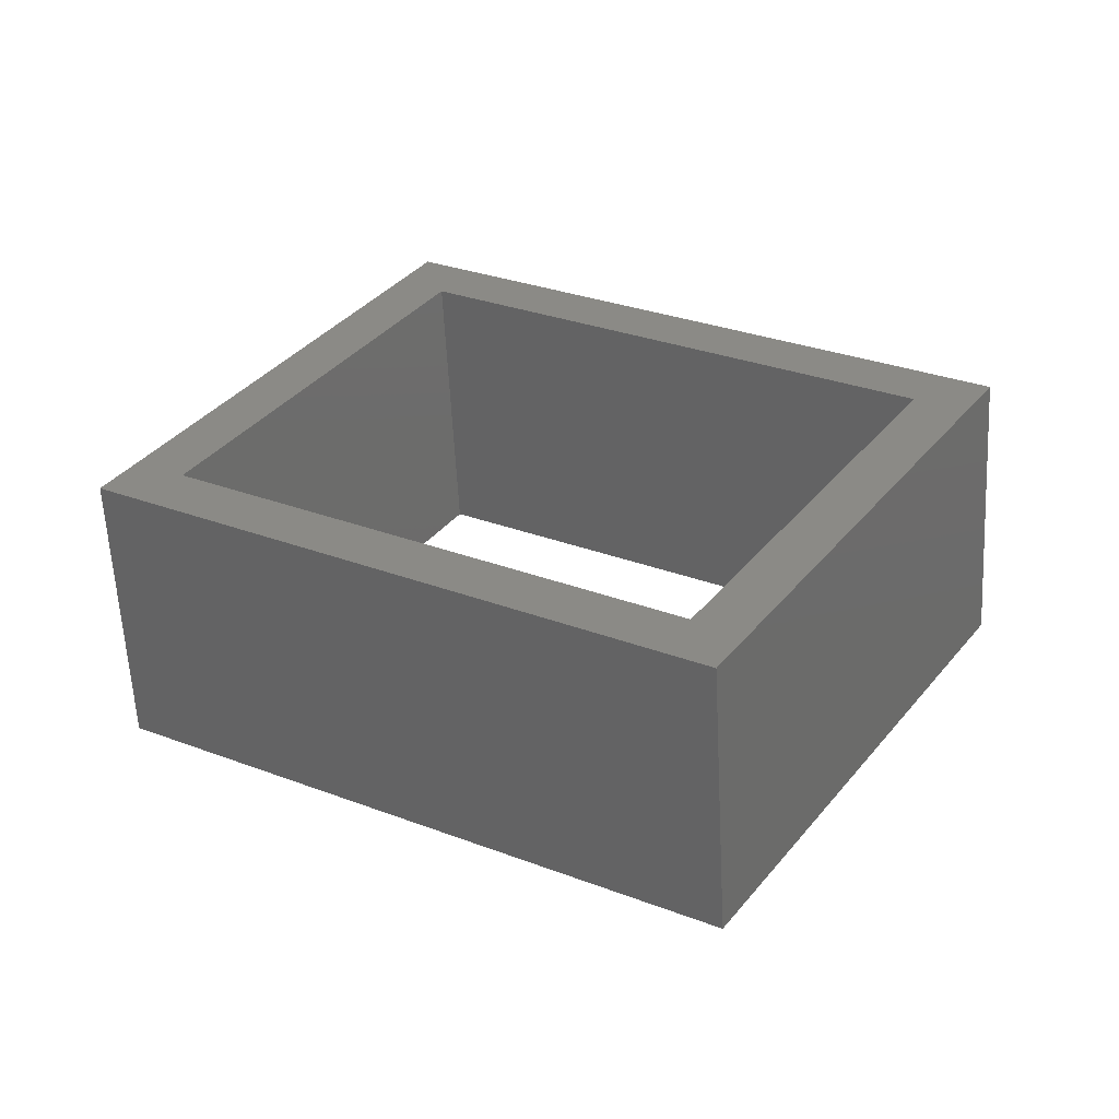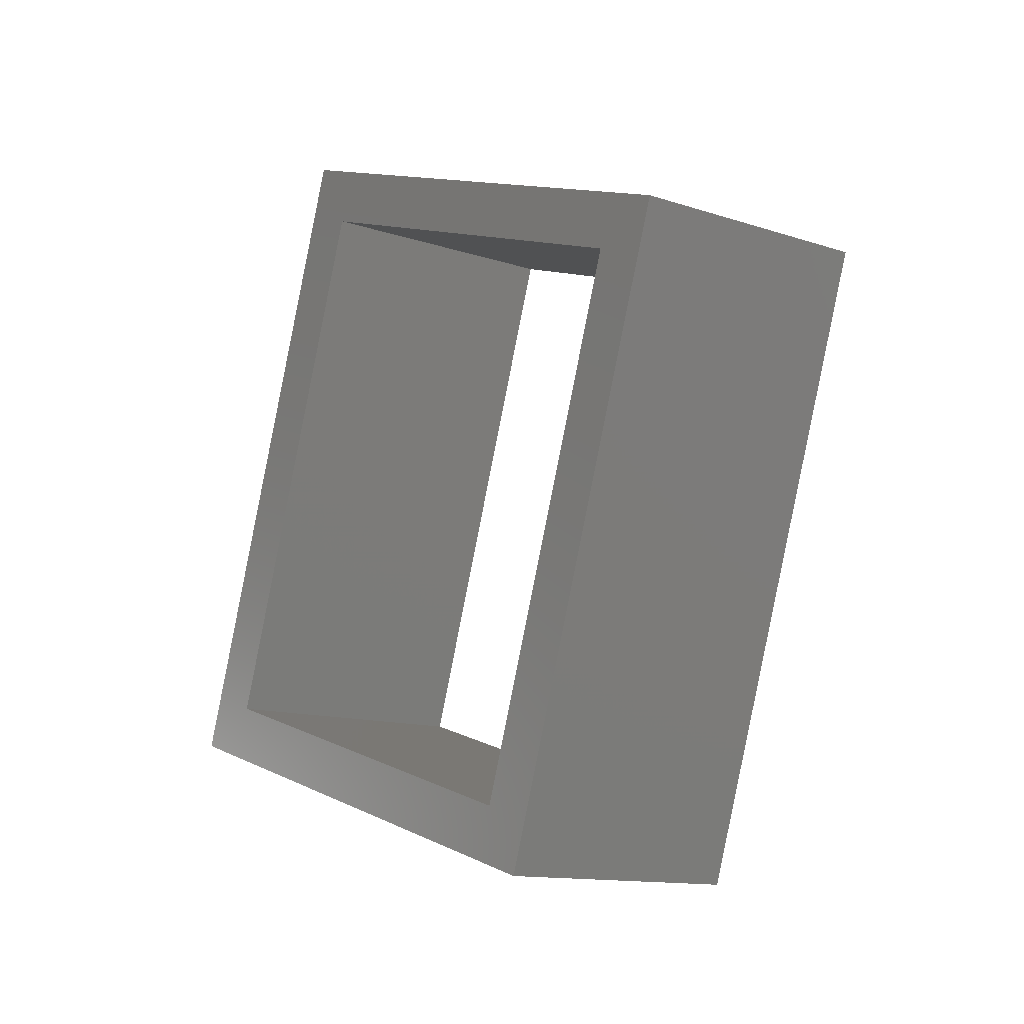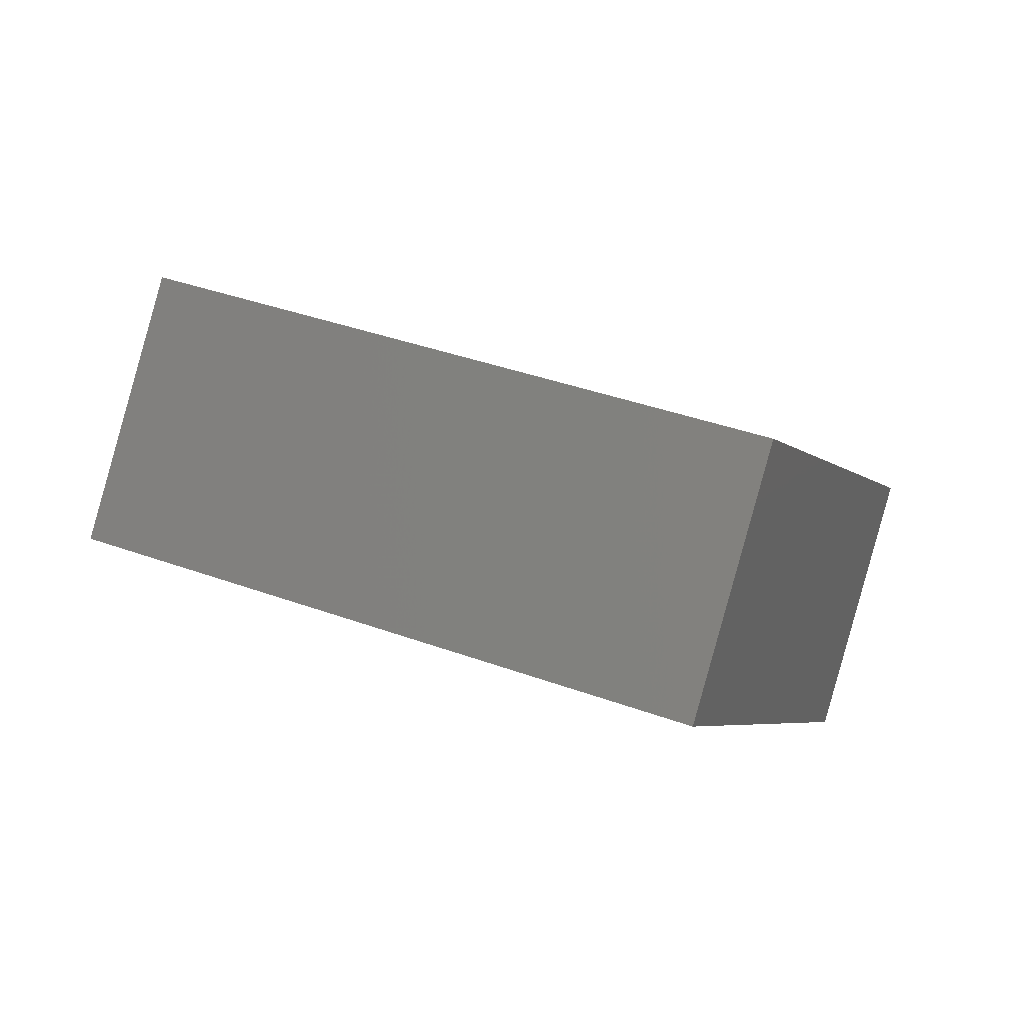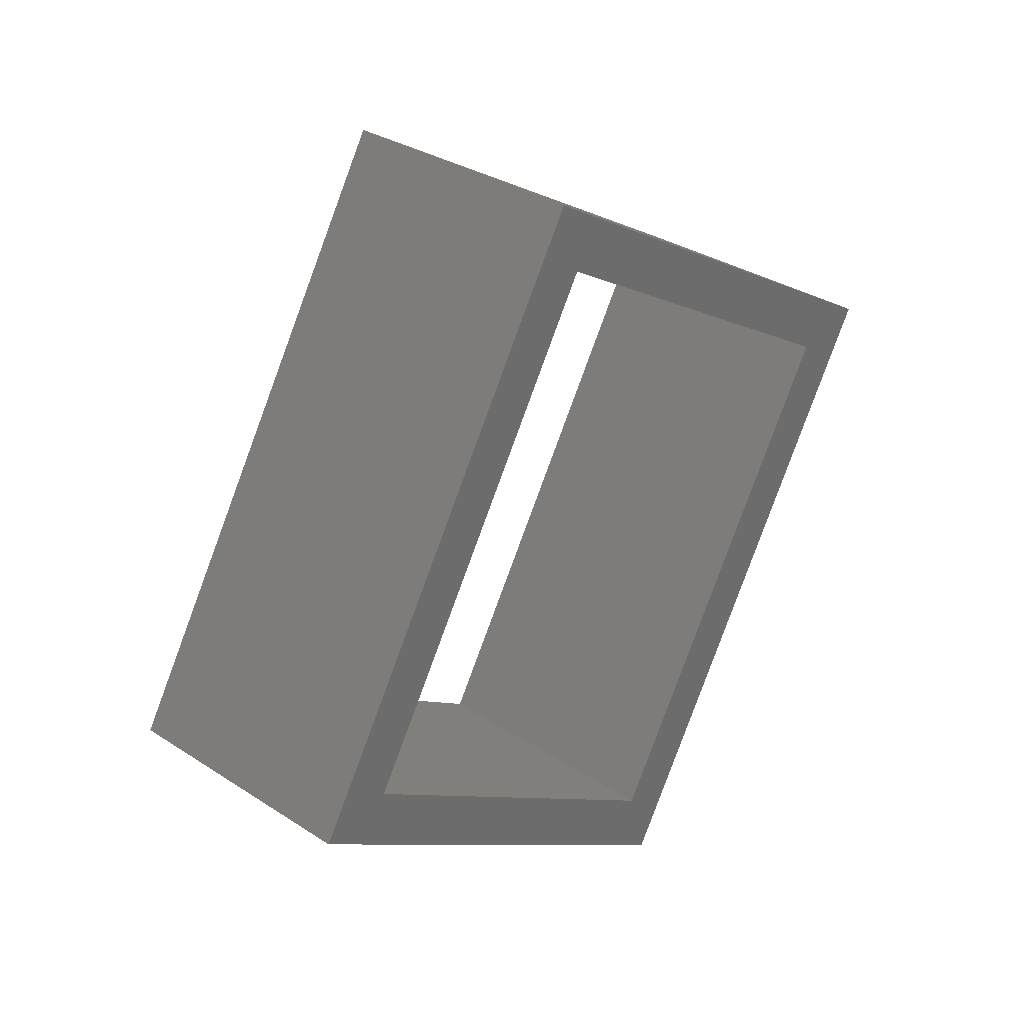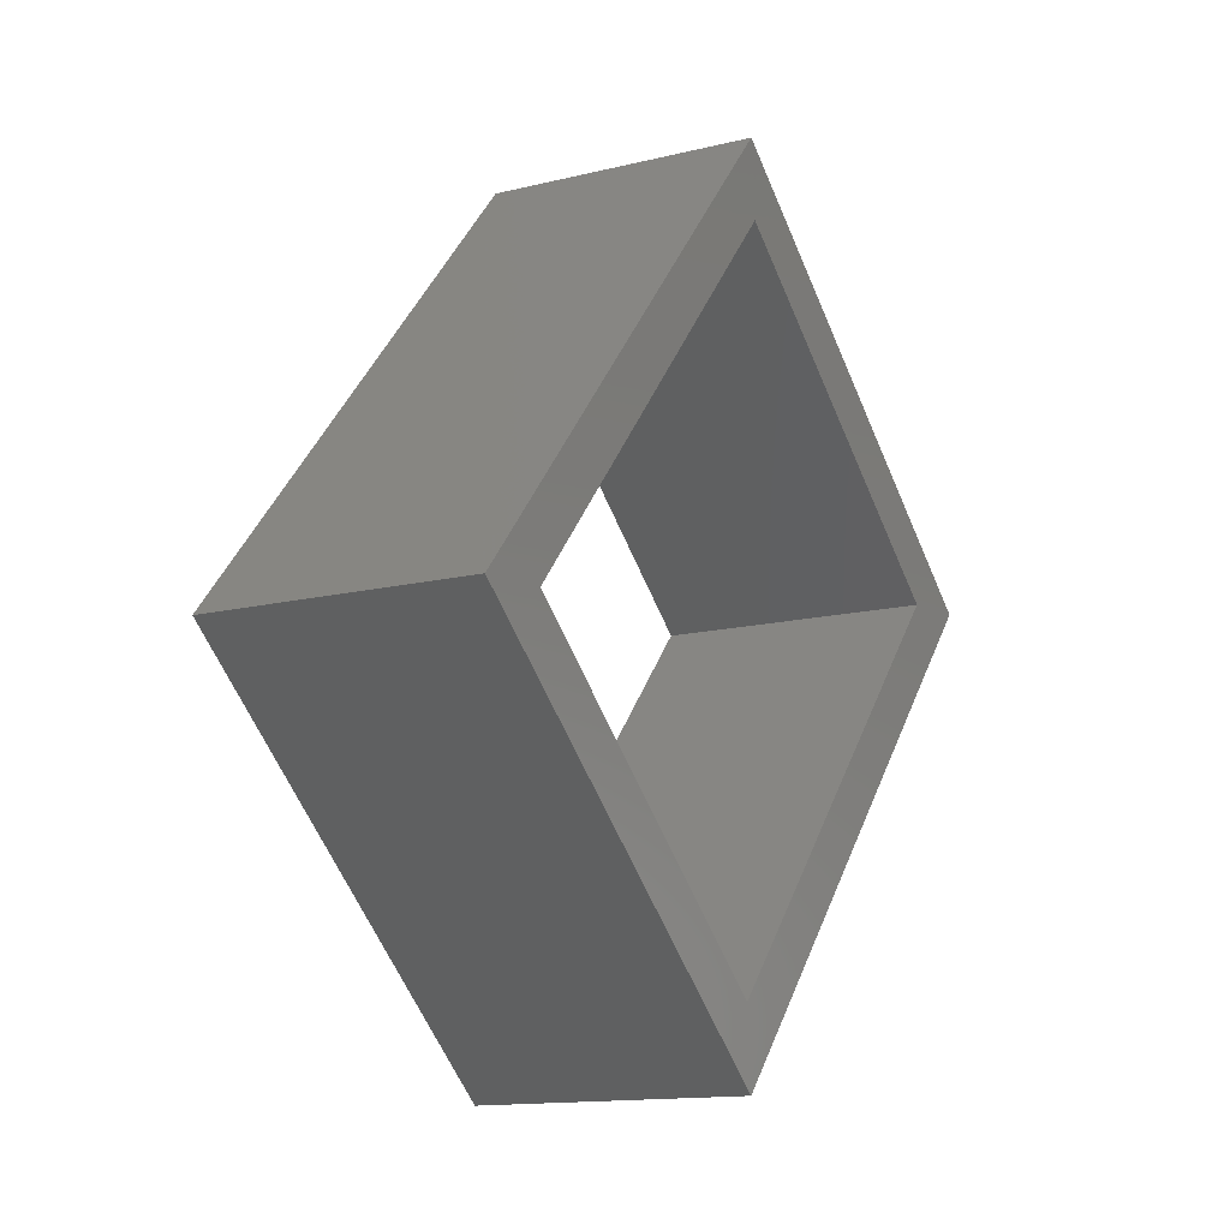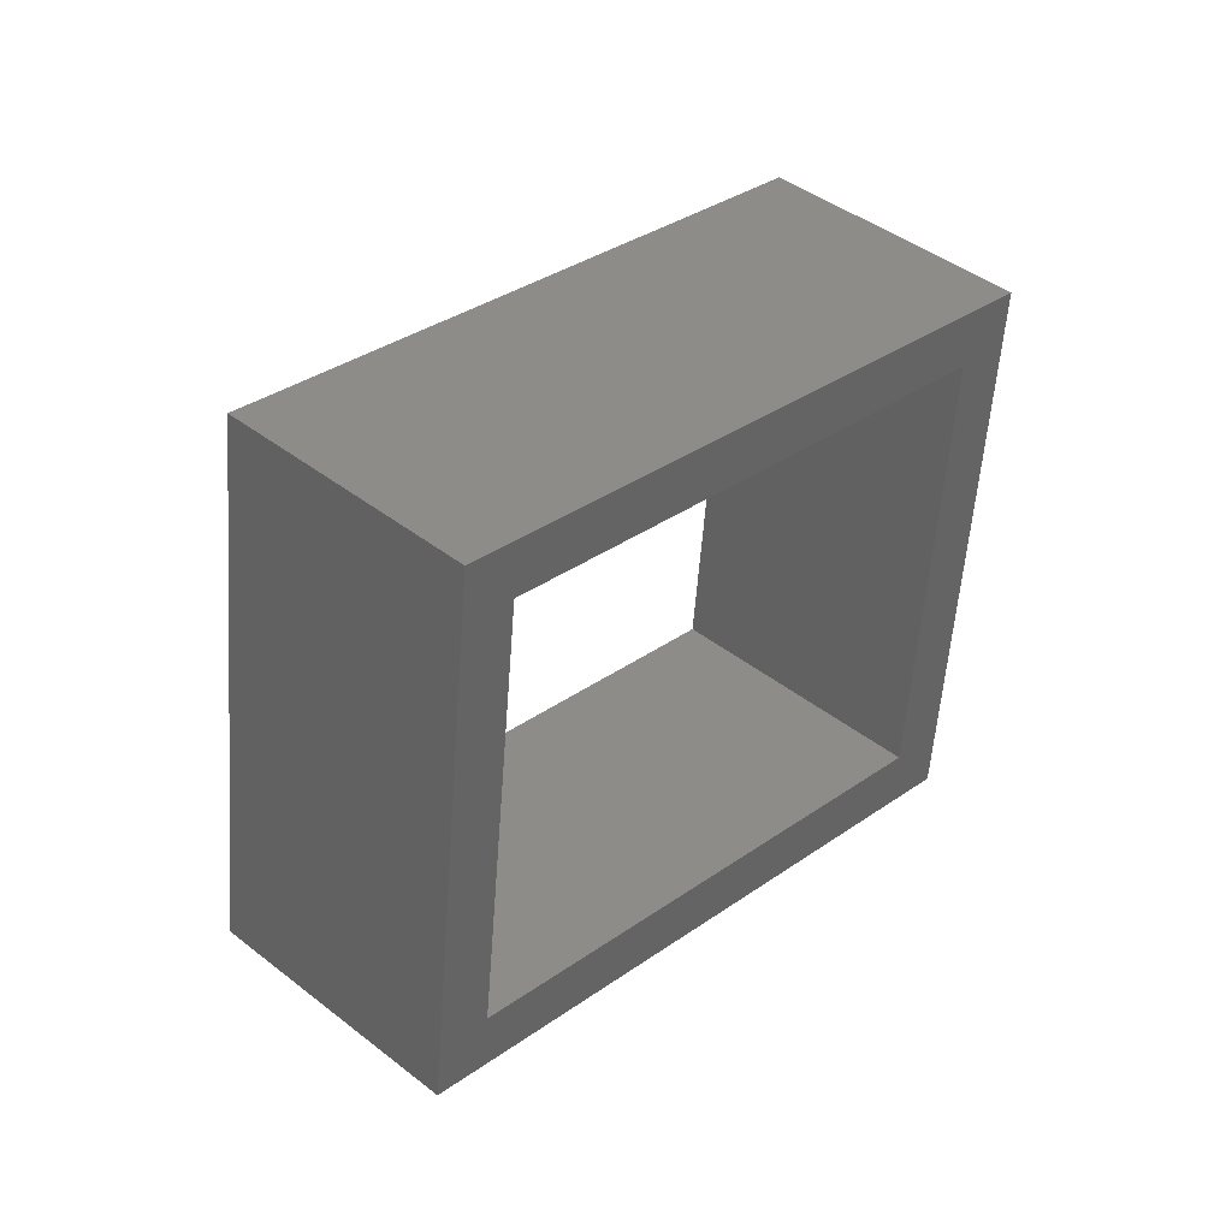
<metadata>
{"format":"stl","ext":"stl","renderer":"f3d","projection":"perspective","resolution":1024,"background":"white","views":[{"elev":-28.5,"azim":93.4,"up":"+Z"},{"elev":-61.7,"azim":-28.6,"up":"+Z"},{"elev":-57.4,"azim":72.0,"up":"+Z"},{"elev":30.7,"azim":13.7,"up":"+Y"},{"elev":67.5,"azim":5.6,"up":"+Z"},{"elev":-5.6,"azim":-145.4,"up":"+Z"}]}
</metadata>
<code>
# stl→obj: 24 verts, 48 faces
v 1.25 1.83 -7.165
v 3.08 -6.83 -0.3349
v -1.25 -6.83 -2.835
v 5.58 1.83 -4.665
v 0.817 2.33 -6.415
v -1.683 -6.33 -2.085
v 5.83 2.696 -5.098
v 1.5 2.696 -7.598
v 5.147 2.33 -3.915
v 2.647 -6.33 0.4151
v -1.5 -7.696 -2.402
v 2.83 -7.696 0.09808
v -5.83 -2.696 5.098
v -5.58 -1.83 4.665
v -5.147 -2.33 3.915
v -2.83 7.696 -0.09808
v -2.647 6.33 -0.4151
v -3.08 6.83 0.3349
v 1.5 7.696 2.402
v 1.683 6.33 2.085
v 1.25 6.83 2.835
v -1.5 -2.696 7.598
v -0.817 -2.33 6.415
v -1.25 -1.83 7.165
f 1 2 3
f 4 2 1
f 5 3 6
f 5 1 3
f 7 1 8
f 7 4 1
f 9 10 2
f 9 2 4
f 2 11 3
f 2 12 11
f 11 6 3
f 13 14 15
f 13 15 11
f 15 6 11
f 9 5 6
f 9 6 10
f 5 8 1
f 16 5 17
f 16 8 5
f 18 16 17
f 19 8 16
f 19 7 8
f 9 4 7
f 19 20 9
f 19 9 7
f 21 20 19
f 12 2 10
f 22 23 24
f 22 12 23
f 23 12 10
f 22 13 11
f 22 11 12
f 24 14 13
f 24 13 22
f 23 6 15
f 23 10 6
f 18 15 14
f 18 17 15
f 20 17 5
f 20 5 9
f 19 16 18
f 19 18 21
f 21 24 23
f 21 23 20
f 21 18 14
f 21 14 24
f 20 15 17
f 20 23 15

</code>
